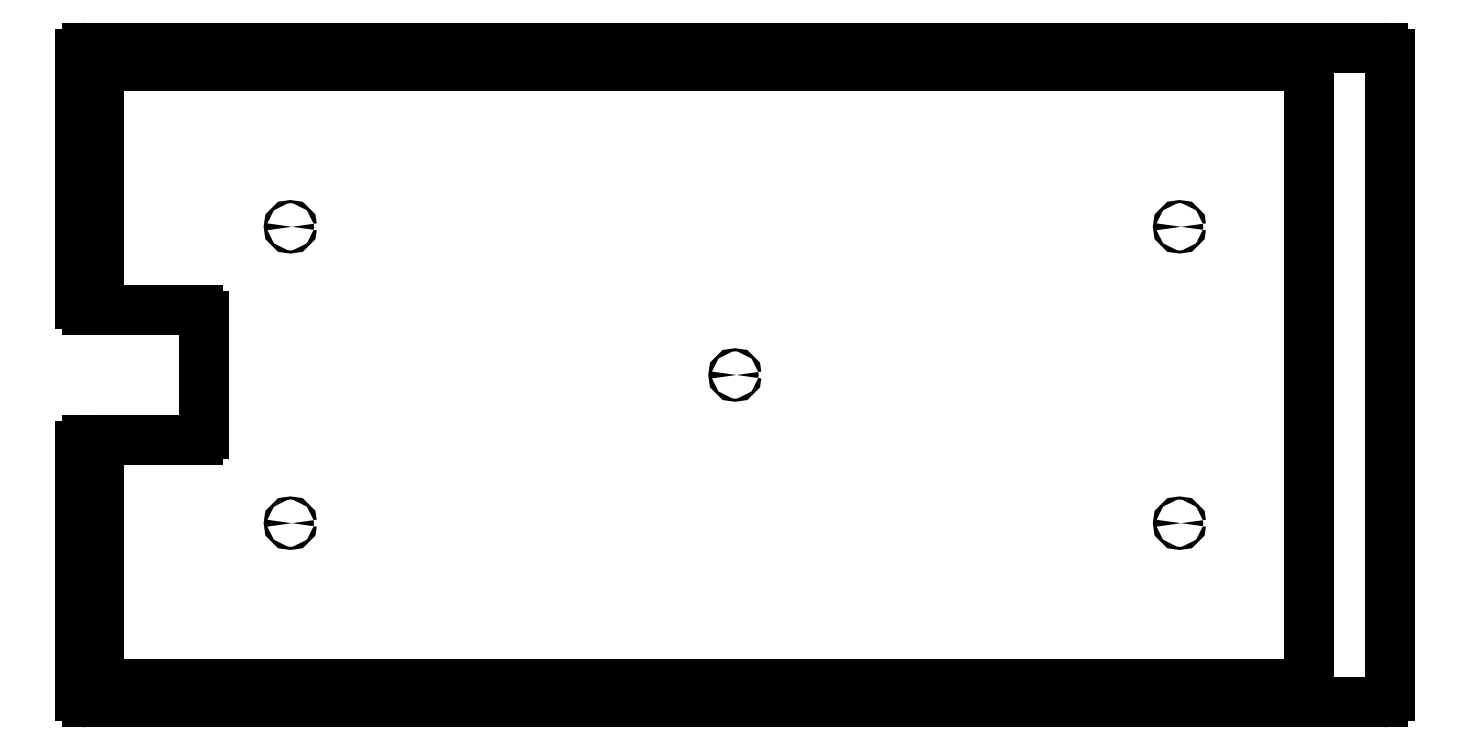
<metadata>
{"format":"dxf","ext":"dxf","renderer":"ezdxf+matplotlib","layout":"modelspace","background":"white","min_lineweight":24,"dpi":150}
</metadata>
<code>
0
SECTION
2
ENTITIES
0
CIRCLE
8
0
10
0
20
0
30
0
40
0.0625
0
CIRCLE
8
0
10
18
20
-6
30
0
40
0.0625
0
CIRCLE
8
0
10
-18
20
-6
30
0
40
0.0625
0
CIRCLE
8
0
10
-18
20
6
30
0
40
0.0625
0
CIRCLE
8
0
10
18
20
6
30
0
40
0.0625
0
LINE
8
0
10
-25.5
20
-12.5
30
0
11
23
21
-12.5
31
0
0
LINE
8
0
10
23.25
20
-12.25
30
0
11
23.25
21
12.25
31
0
0
LINE
8
0
10
23
20
12.5
30
0
11
-25.5
21
12.5
31
0
0
LINE
8
0
10
-25.75
20
12.25
30
0
11
-25.75
21
2.875
31
0
0
LINE
8
0
10
-21.75
20
2.625
30
0
11
-26.25
21
2.625
31
0
0
LINE
8
0
10
-26.25
20
-2.625
30
0
11
-21.75
21
-2.625
31
0
0
LINE
8
0
10
-25.75
20
-2.875
30
0
11
-25.75
21
-12.25
31
0
0
LINE
8
0
10
-26.25
20
-13.25
30
0
11
26.25
21
-13.25
31
0
0
LINE
8
0
10
-26.5
20
-2.875
30
0
11
-26.5
21
-13
31
0
0
LINE
8
0
10
26.25
20
13.25
30
0
11
-26.25
21
13.25
31
0
0
LINE
8
0
10
26.5
20
-13
30
0
11
26.5
21
13
31
0
0
LINE
8
0
10
-26.5
20
13
30
0
11
-26.5
21
2.875
31
0
0
LINE
8
0
10
-21.5
20
-2.375
30
0
11
-21.5
21
2.375
31
0
0
ARC
8
0
10
-25.5
20
-12.25
30
0
40
0.25
50
180
51
270
0
ARC
8
0
10
23
20
-12.25
30
0
40
0.25
50
270
51
0
0
ARC
8
0
10
23
20
12.25
30
0
40
0.25
50
360
51
90
0
ARC
8
0
10
-25.5
20
12.25
30
0
40
0.25
50
90
51
180
0
ARC
8
0
10
-26
20
2.875
30
0
40
0.25
50
270
51
0
0
ARC
8
0
10
-26.25
20
2.875
30
0
40
0.25
50
180
51
270
0
ARC
8
0
10
-26.25
20
13
30
0
40
0.25
50
90
51
180
0
ARC
8
0
10
26.25
20
13
30
0
40
0.25
50
0
51
90
0
ARC
8
0
10
26.25
20
-13
30
0
40
0.25
50
270
51
0
0
ARC
8
0
10
-26.25
20
-13
30
0
40
0.25
50
180
51
270
0
ARC
8
0
10
-26.25
20
-2.875
30
0
40
0.25
50
90
51
180
0
ARC
8
0
10
-26
20
-2.875
30
0
40
0.25
50
0
51
90
0
ARC
8
0
10
-21.75
20
2.375
30
0
40
0.25
50
0
51
90
0
ARC
8
0
10
-21.75
20
-2.375
30
0
40
0.25
50
270
51
0
0
ENDSEC
0
EOF

</code>
